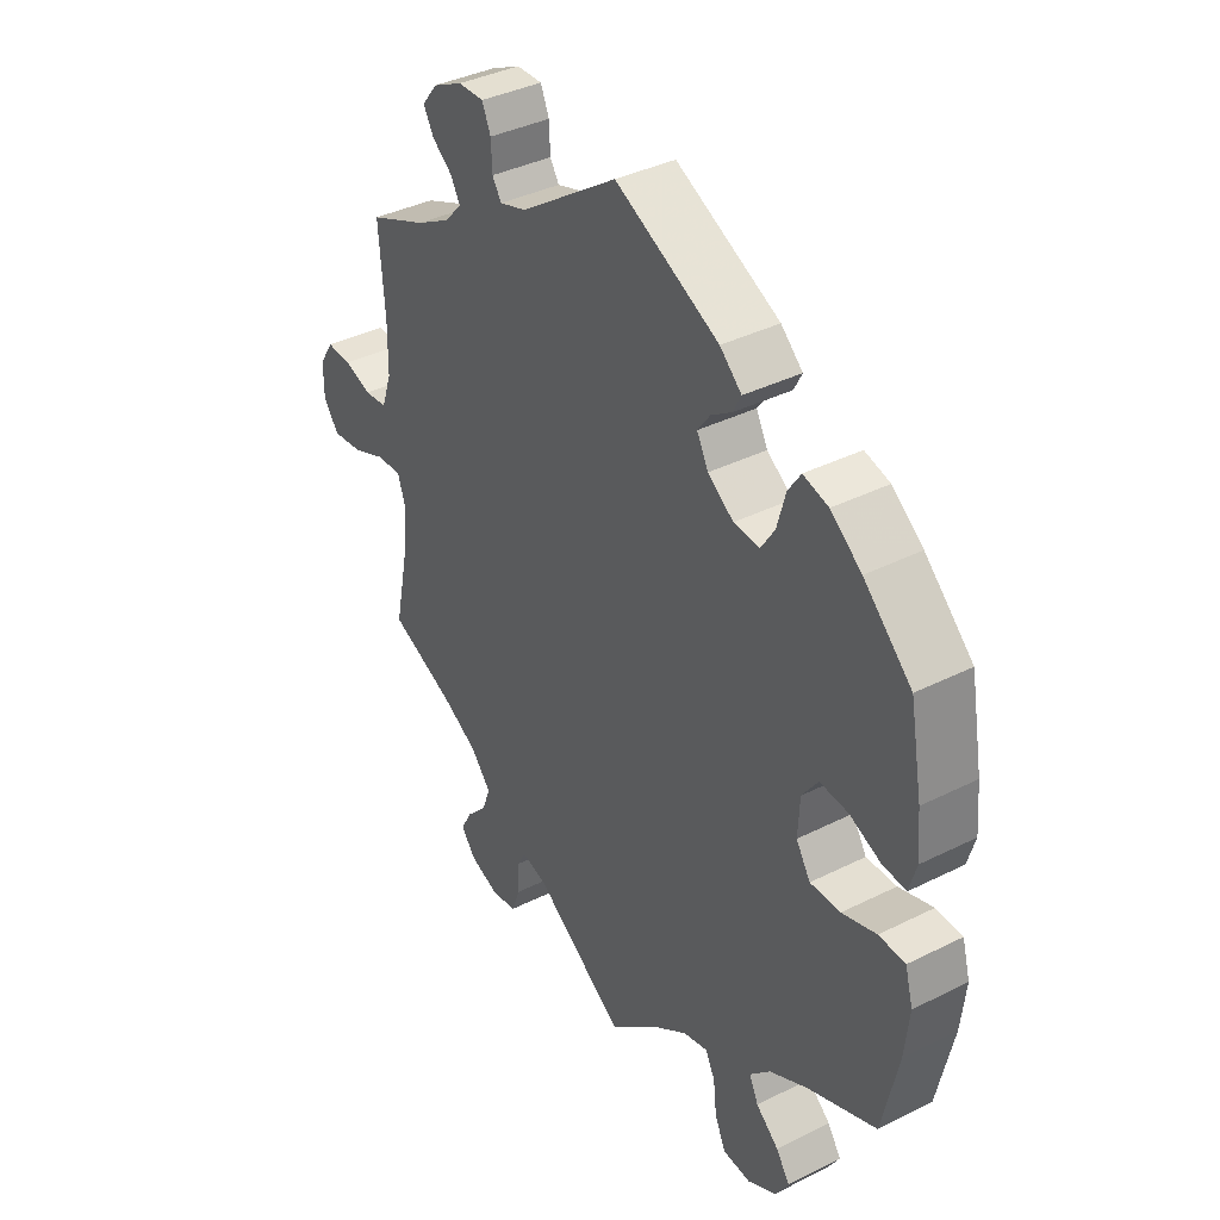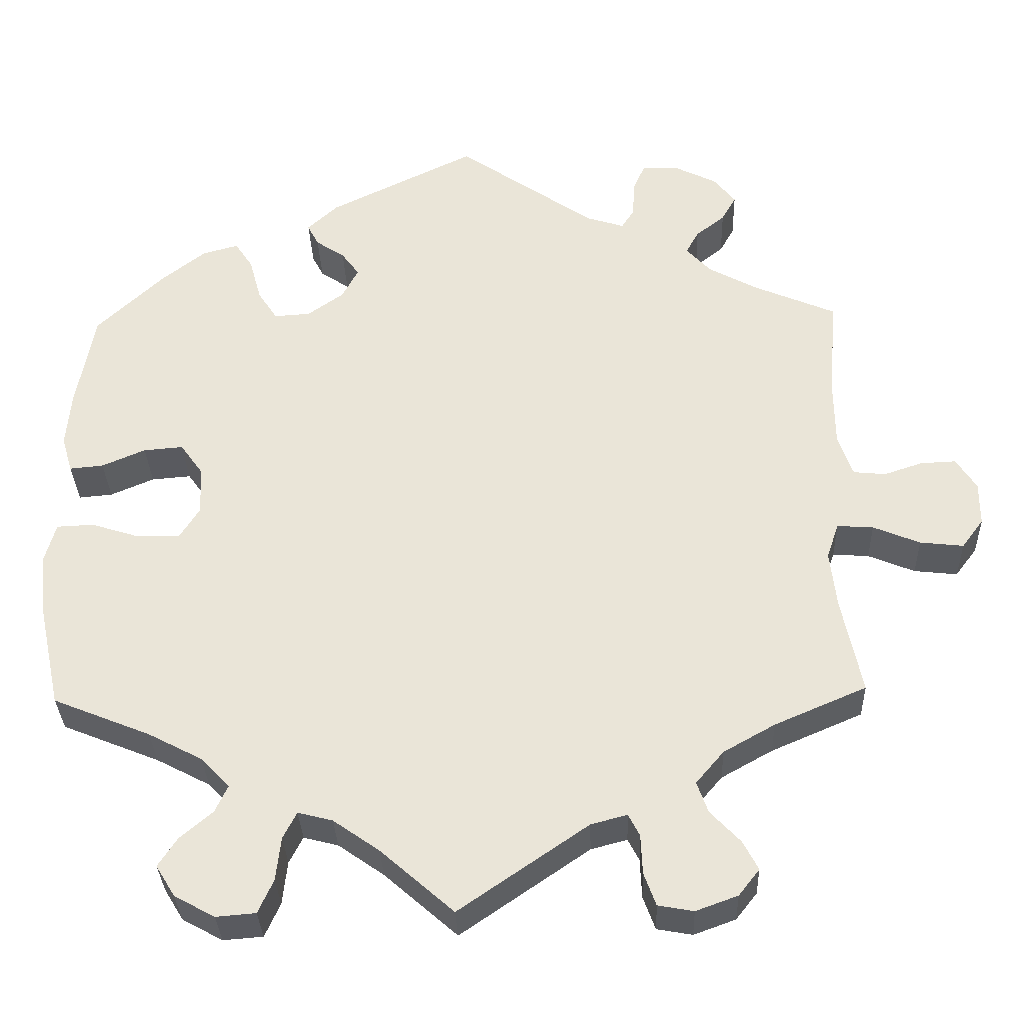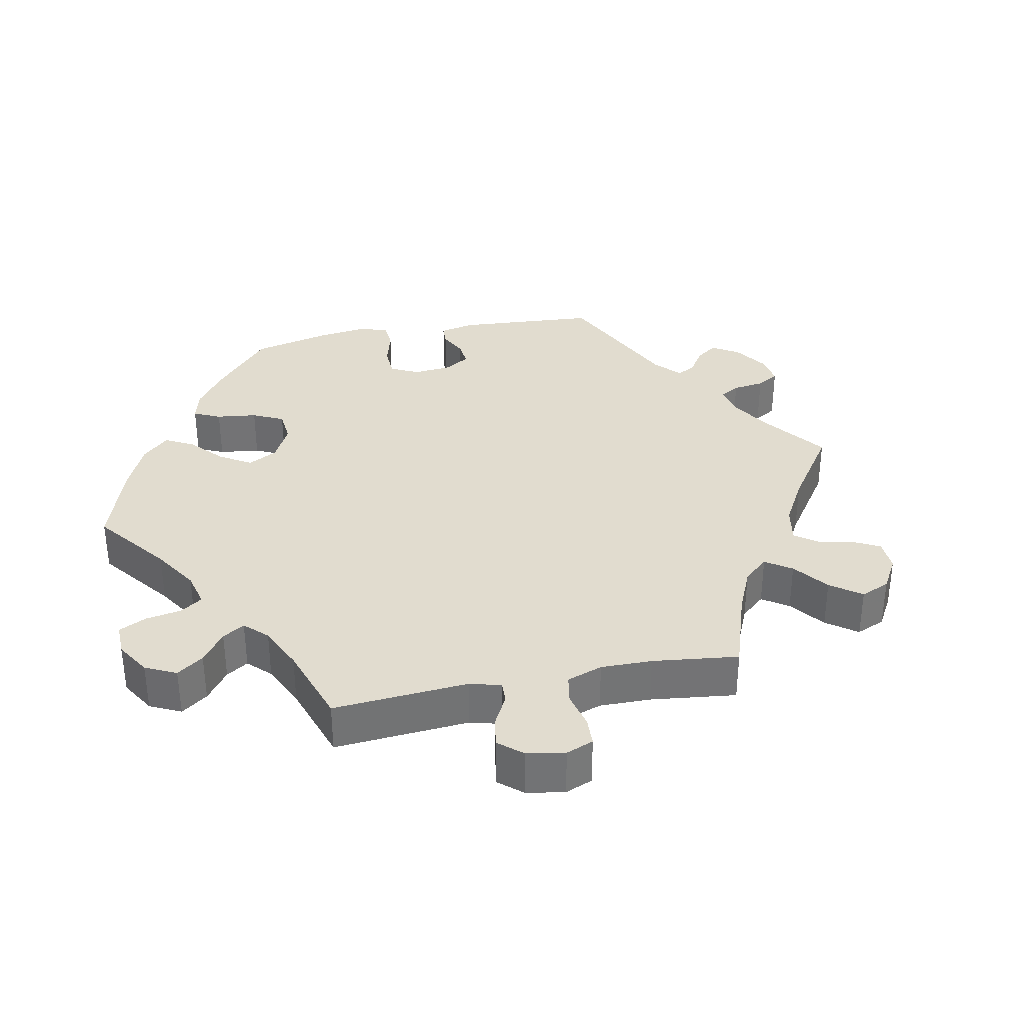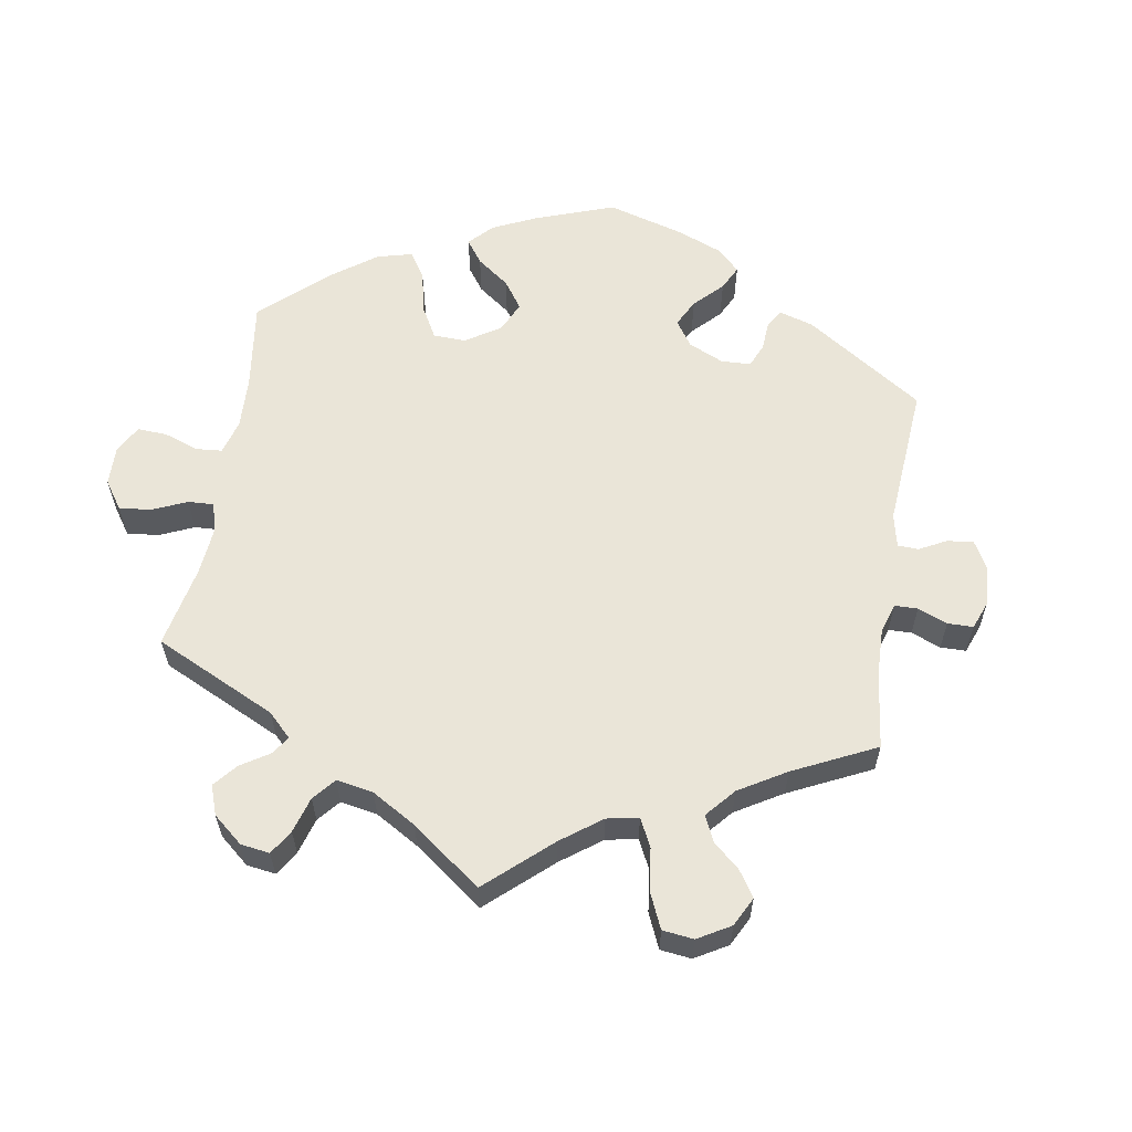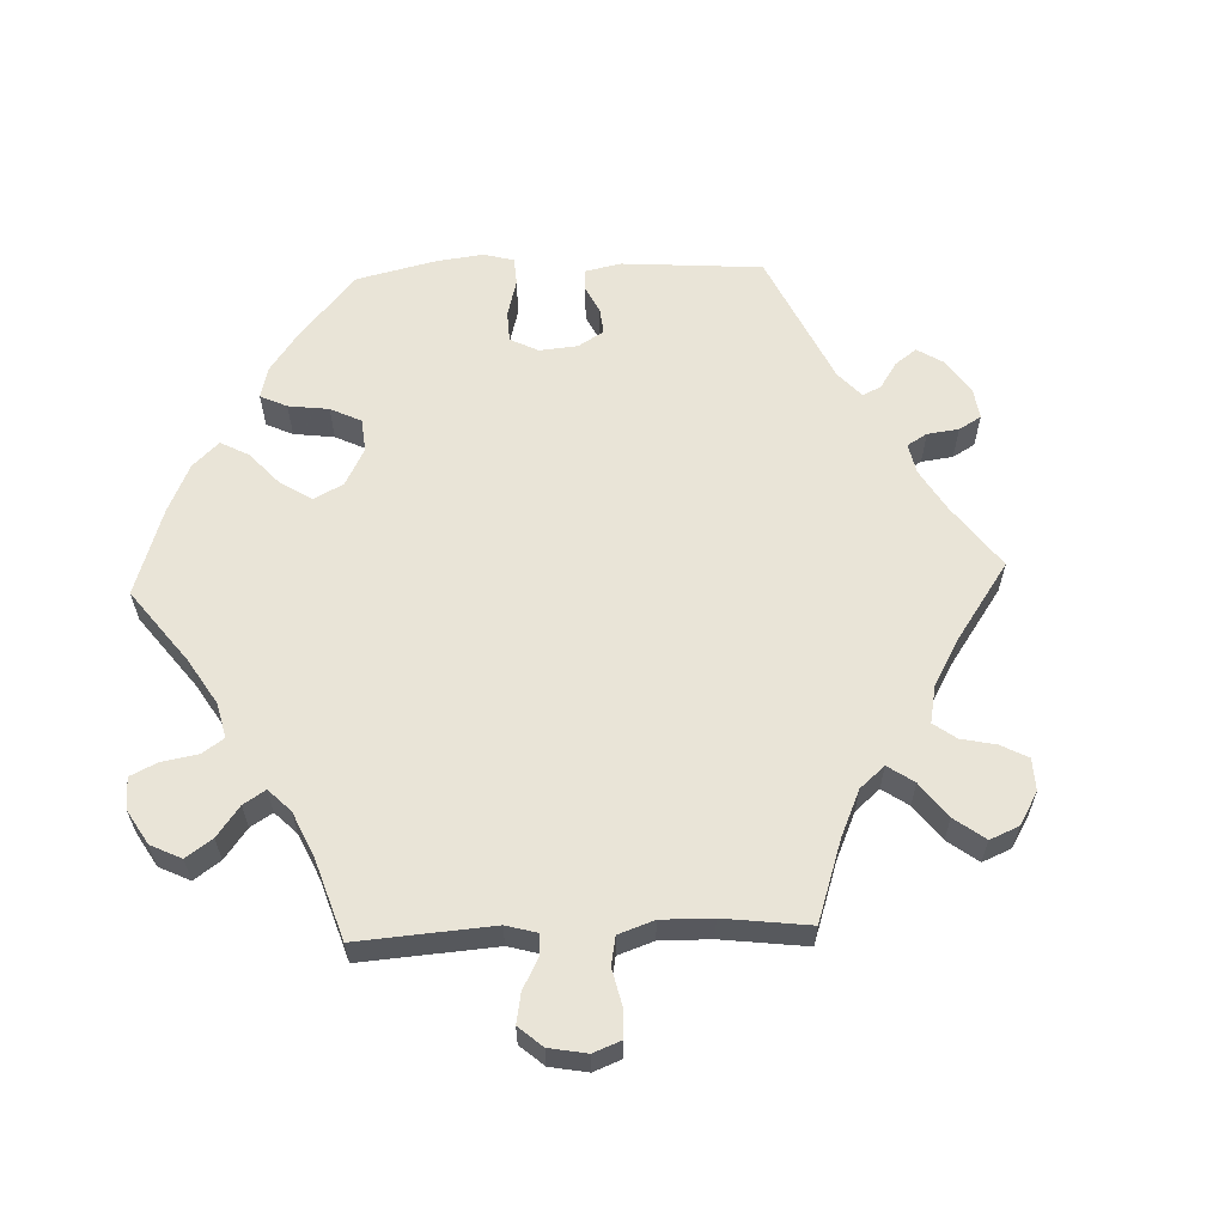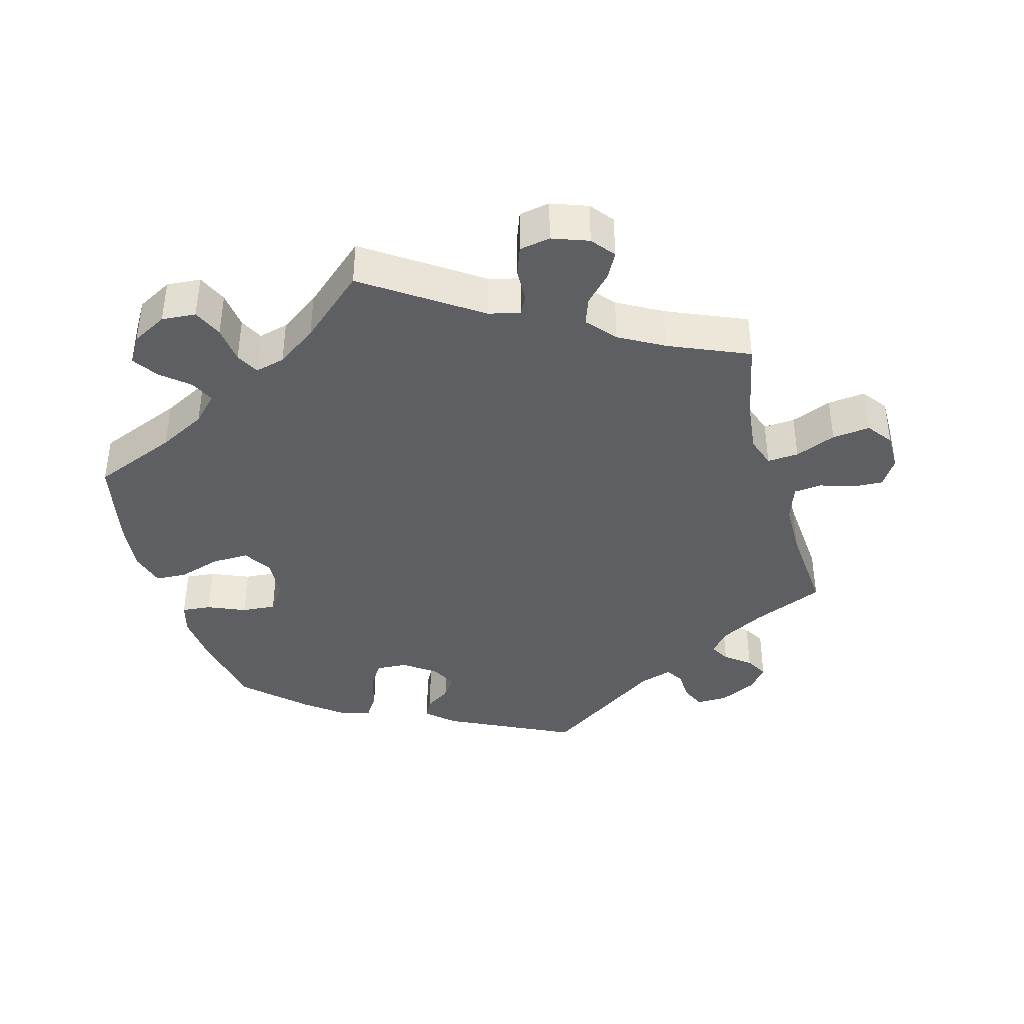
<metadata>
{"format":"obj","ext":"obj","renderer":"f3d","projection":"perspective","resolution":1024,"background":"white","views":[{"elev":38.0,"azim":57.5,"up":"+Z"},{"elev":-32.6,"azim":-178.1,"up":"+Z"},{"elev":34.4,"azim":-161.3,"up":"+Y"},{"elev":59.4,"azim":-110.7,"up":"+Y"},{"elev":60.9,"azim":-152.2,"up":"+Y"},{"elev":-39.8,"azim":-164.4,"up":"+Y"}]}
</metadata>
<code>
v -0.397 0.07 0.333
v -0.337 0.07 0.366
v -0.307 0.07 0.399
v -0.323 0.07 0.428
v -0.359 0.07 0.456
v -0.377 0.07 0.488
v -0.35 0.07 0.522
v -0.297 0.07 0.548
v -0.252 0.07 0.549
v -0.237 0.07 0.514
v -0.235 0.07 0.47
v -0.219 0.07 0.445
v -0.172 0.07 0.46
v -0.001 0.07 0.578
v 0.181 0.07 0.489
v 0.219 0.07 0.454
v 0.205 0.07 0.427
v 0.169 0.07 0.403
v 0.147 0.07 0.373
v 0.167 0.07 0.335
v 0.212 0.07 0.303
v 0.257 0.07 0.3
v 0.281 0.07 0.337
v 0.296 0.07 0.391
v 0.318 0.07 0.424
v 0.362 0.07 0.412
v 0.416 0.07 0.37
v 0.5 0.07 0.29
v 0.522 0.07 0.17
v 0.528 0.07 0.101
v 0.515 0.07 0.056
v 0.473 0.07 0.06
v 0.419 0.07 0.083
v 0.37 0.07 0.087
v 0.342 0.07 0.048
v 0.339 0.07 -0.012
v 0.364 0.07 -0.052
v 0.417 0.07 -0.051
v 0.477 0.07 -0.032
v 0.523 0.07 -0.034
v 0.537 0.07 -0.084
v 0.529 0.07 -0.159
v 0.501 0.07 -0.289
v 0.38 0.07 -0.338
v 0.313 0.07 -0.373
v 0.277 0.07 -0.41
v 0.293 0.07 -0.444
v 0.333 0.07 -0.478
v 0.357 0.07 -0.514
v 0.333 0.07 -0.553
v 0.283 0.07 -0.58
v 0.234 0.07 -0.576
v 0.215 0.07 -0.534
v 0.209 0.07 -0.48
v 0.192 0.07 -0.447
v 0.149 0.07 -0.458
v 0.092 0.07 -0.498
v 0.001 0.07 -0.578
v -0.159 0.07 -0.468
v -0.204 0.07 -0.456
v -0.218 0.07 -0.483
v -0.22 0.07 -0.532
v -0.235 0.07 -0.573
v -0.279 0.07 -0.581
v -0.331 0.07 -0.562
v -0.357 0.07 -0.529
v -0.338 0.07 -0.493
v -0.301 0.07 -0.454
v -0.287 0.07 -0.415
v -0.322 0.07 -0.374
v -0.386 0.07 -0.338
v -0.5 0.07 -0.289
v -0.475 0.07 -0.169
v -0.467 0.07 -0.098
v -0.482 0.07 -0.054
v -0.527 0.07 -0.057
v -0.585 0.07 -0.081
v -0.639 0.07 -0.087
v -0.666 0.07 -0.051
v -0.666 0.07 0.003
v -0.641 0.07 0.042
v -0.597 0.07 0.04
v -0.549 0.07 0.024
v -0.509 0.07 0.028
v -0.491 0.07 0.08
v -0.49 0.07 0.158
v -0.5 0.07 0.289
v -0.397 0 0.333
v -0.337 0 0.366
v -0.307 0 0.399
v -0.323 0 0.428
v -0.359 0 0.456
v -0.377 0 0.488
v -0.35 0 0.522
v -0.297 0 0.548
v -0.252 0 0.549
v -0.237 0 0.514
v -0.235 0 0.47
v -0.219 0 0.445
v -0.172 0 0.46
v -0.001 0 0.578
v 0.181 0 0.489
v 0.219 0 0.454
v 0.205 0 0.427
v 0.169 0 0.403
v 0.147 0 0.373
v 0.167 0 0.335
v 0.212 0 0.303
v 0.257 0 0.3
v 0.281 0 0.337
v 0.296 0 0.391
v 0.318 0 0.424
v 0.362 0 0.412
v 0.416 0 0.37
v 0.5 0 0.29
v 0.522 0 0.17
v 0.528 0 0.101
v 0.515 0 0.056
v 0.473 0 0.06
v 0.419 0 0.083
v 0.37 0 0.087
v 0.342 0 0.048
v 0.339 0 -0.012
v 0.364 0 -0.052
v 0.417 0 -0.051
v 0.477 0 -0.032
v 0.523 0 -0.034
v 0.537 0 -0.084
v 0.529 0 -0.159
v 0.501 0 -0.289
v 0.38 0 -0.338
v 0.313 0 -0.373
v 0.277 0 -0.41
v 0.293 0 -0.444
v 0.333 0 -0.478
v 0.357 0 -0.514
v 0.333 0 -0.553
v 0.283 0 -0.58
v 0.234 0 -0.576
v 0.215 0 -0.534
v 0.209 0 -0.48
v 0.192 0 -0.447
v 0.149 0 -0.458
v 0.092 0 -0.498
v 0.001 0 -0.578
v -0.159 0 -0.468
v -0.204 0 -0.456
v -0.218 0 -0.483
v -0.22 0 -0.532
v -0.235 0 -0.573
v -0.279 0 -0.581
v -0.331 0 -0.562
v -0.357 0 -0.529
v -0.338 0 -0.493
v -0.301 0 -0.454
v -0.287 0 -0.415
v -0.322 0 -0.374
v -0.386 0 -0.338
v -0.5 0 -0.289
v -0.475 0 -0.169
v -0.467 0 -0.098
v -0.482 0 -0.054
v -0.527 0 -0.057
v -0.585 0 -0.081
v -0.639 0 -0.087
v -0.666 0 -0.051
v -0.666 0 0.003
v -0.641 0 0.042
v -0.597 0 0.04
v -0.549 0 0.024
v -0.509 0 0.028
v -0.491 0 0.08
v -0.49 0 0.158
v -0.5 0 0.289
f 86 87 1
f 85 86 1 2
f 84 85 2 3
f 80 81 82 83
f 80 83 84
f 79 80 84
f 76 77 78 79
f 75 76 79 84
f 74 75 84 3
f 71 72 73
f 70 71 73 74
f 69 70 74 3
f 65 66 67 68
f 65 68 69
f 64 65 69
f 61 62 63 64
f 60 61 64 69
f 59 60 69 3
f 57 58 59 3
f 51 52 53 54
f 51 54 55
f 50 51 55
f 47 48 49 50
f 46 47 50 55
f 45 46 55 56
f 41 42 43 44
f 41 44 45 56
f 38 39 40 41
f 37 38 41 56
f 30 31 32 33
f 30 33 34
f 29 30 34
f 28 29 34
f 27 28 34 35
f 23 24 25 26
f 22 23 26 27
f 15 16 17 18
f 13 14 15 18
f 12 13 18 19
f 8 9 10 11
f 8 11 12
f 7 8 12
f 4 5 6 7
f 3 4 7 12
f 36 37 56 57
f 35 36 57 3
f 22 27 35
f 21 22 35
f 20 21 35 3
f 3 12 19 20
f 88 174 173
f 89 88 173 172
f 90 89 172 171
f 170 169 168 167
f 171 170 167
f 171 167 166
f 166 165 164 163
f 171 166 163 162
f 90 171 162 161
f 160 159 158
f 161 160 158 157
f 90 161 157 156
f 155 154 153 152
f 156 155 152
f 156 152 151
f 151 150 149 148
f 156 151 148 147
f 90 156 147 146
f 90 146 145 144
f 141 140 139 138
f 142 141 138
f 142 138 137
f 137 136 135 134
f 142 137 134 133
f 143 142 133 132
f 131 130 129 128
f 143 132 131 128
f 128 127 126 125
f 143 128 125 124
f 120 119 118 117
f 121 120 117
f 121 117 116
f 121 116 115
f 122 121 115 114
f 113 112 111 110
f 114 113 110 109
f 105 104 103 102
f 105 102 101 100
f 106 105 100 99
f 98 97 96 95
f 99 98 95
f 99 95 94
f 94 93 92 91
f 99 94 91 90
f 144 143 124 123
f 90 144 123 122
f 122 114 109
f 122 109 108
f 90 122 108 107
f 107 106 99 90
f 1 88 89 2
f 2 89 90 3
f 3 90 91 4
f 4 91 92 5
f 5 92 93 6
f 6 93 94 7
f 7 94 95 8
f 8 95 96 9
f 9 96 97 10
f 10 97 98 11
f 11 98 99 12
f 12 99 100 13
f 13 100 101 14
f 14 101 102 15
f 15 102 103 16
f 16 103 104 17
f 17 104 105 18
f 18 105 106 19
f 19 106 107 20
f 20 107 108 21
f 21 108 109 22
f 22 109 110 23
f 23 110 111 24
f 24 111 112 25
f 25 112 113 26
f 26 113 114 27
f 27 114 115 28
f 28 115 116 29
f 29 116 117 30
f 30 117 118 31
f 31 118 119 32
f 32 119 120 33
f 33 120 121 34
f 34 121 122 35
f 35 122 123 36
f 36 123 124 37
f 37 124 125 38
f 38 125 126 39
f 39 126 127 40
f 40 127 128 41
f 41 128 129 42
f 42 129 130 43
f 43 130 131 44
f 44 131 132 45
f 45 132 133 46
f 46 133 134 47
f 47 134 135 48
f 48 135 136 49
f 49 136 137 50
f 50 137 138 51
f 51 138 139 52
f 52 139 140 53
f 53 140 141 54
f 54 141 142 55
f 55 142 143 56
f 56 143 144 57
f 57 144 145 58
f 58 145 146 59
f 59 146 147 60
f 60 147 148 61
f 61 148 149 62
f 62 149 150 63
f 63 150 151 64
f 64 151 152 65
f 65 152 153 66
f 66 153 154 67
f 67 154 155 68
f 68 155 156 69
f 69 156 157 70
f 70 157 158 71
f 71 158 159 72
f 72 159 160 73
f 73 160 161 74
f 74 161 162 75
f 75 162 163 76
f 76 163 164 77
f 77 164 165 78
f 78 165 166 79
f 79 166 167 80
f 80 167 168 81
f 81 168 169 82
f 82 169 170 83
f 83 170 171 84
f 84 171 172 85
f 85 172 173 86
f 86 173 174 87
f 87 174 88 1

</code>
